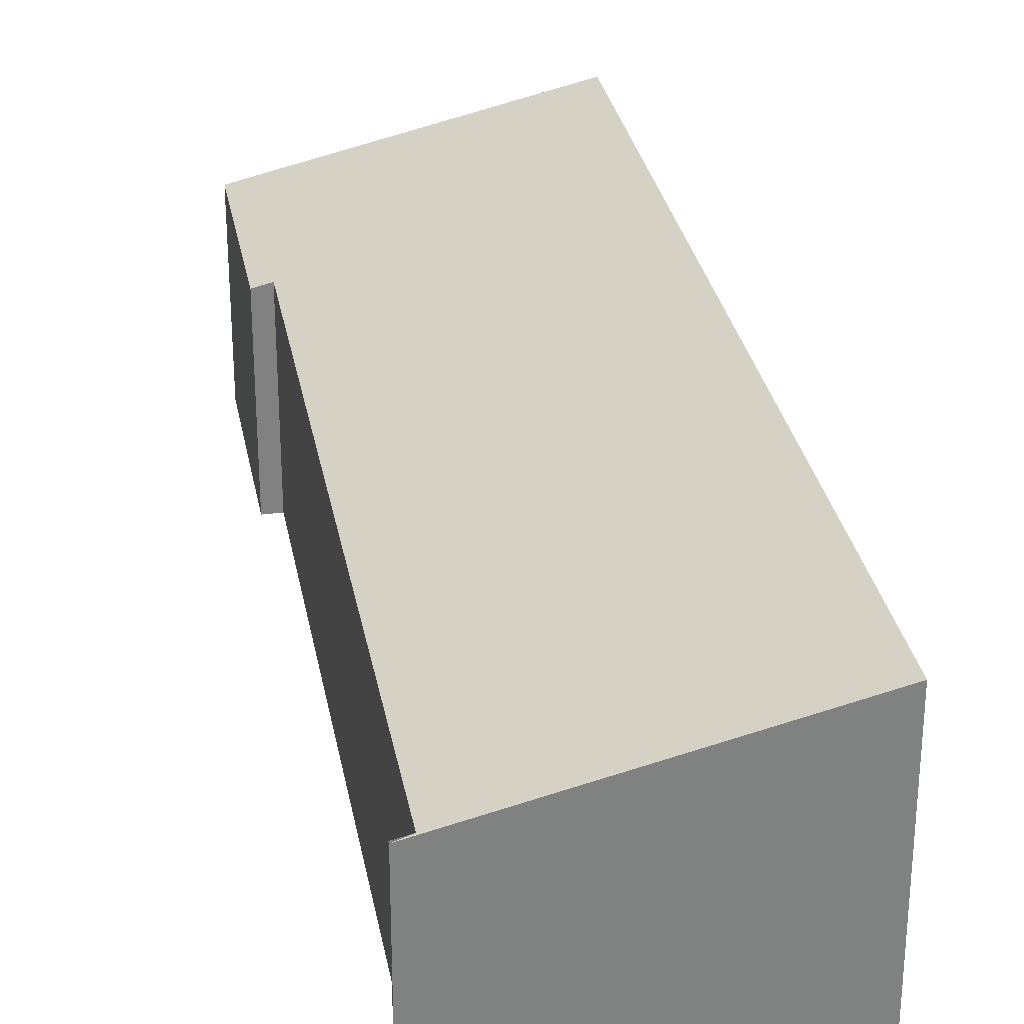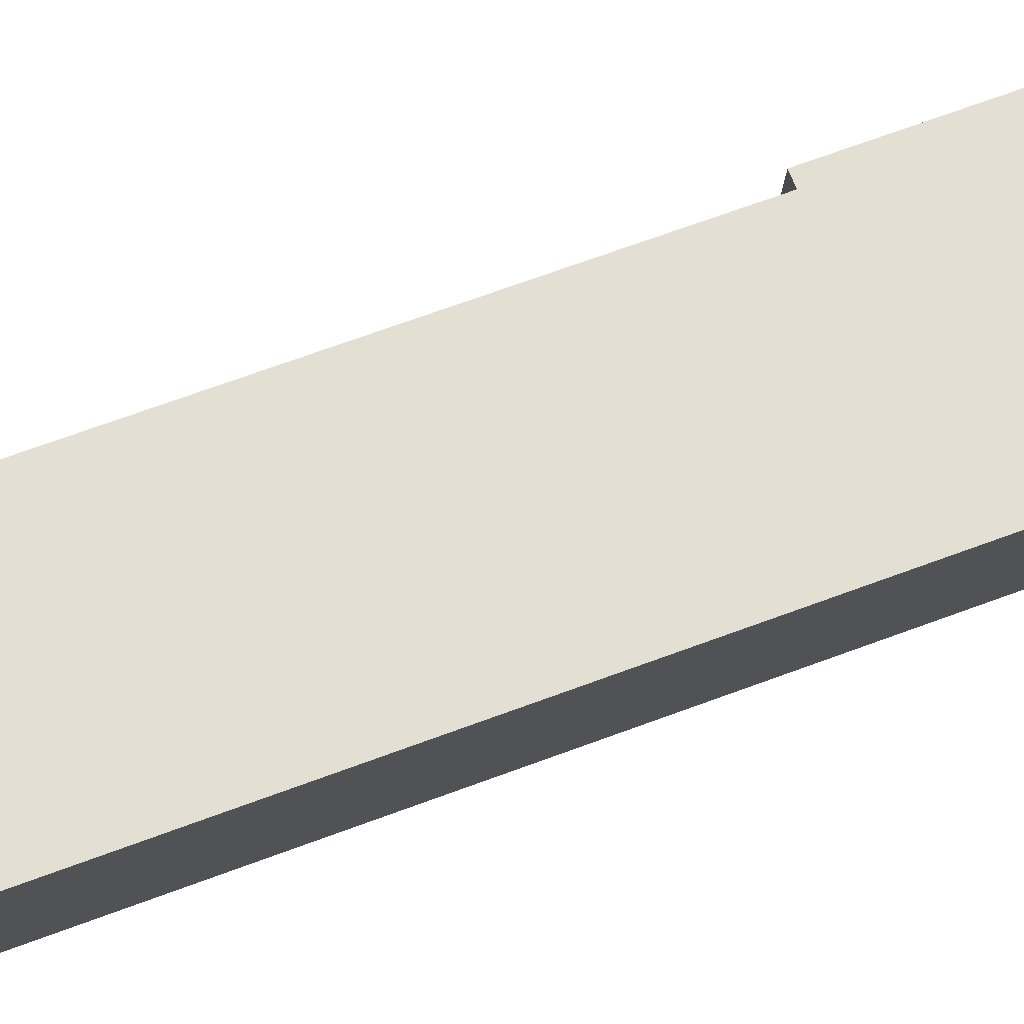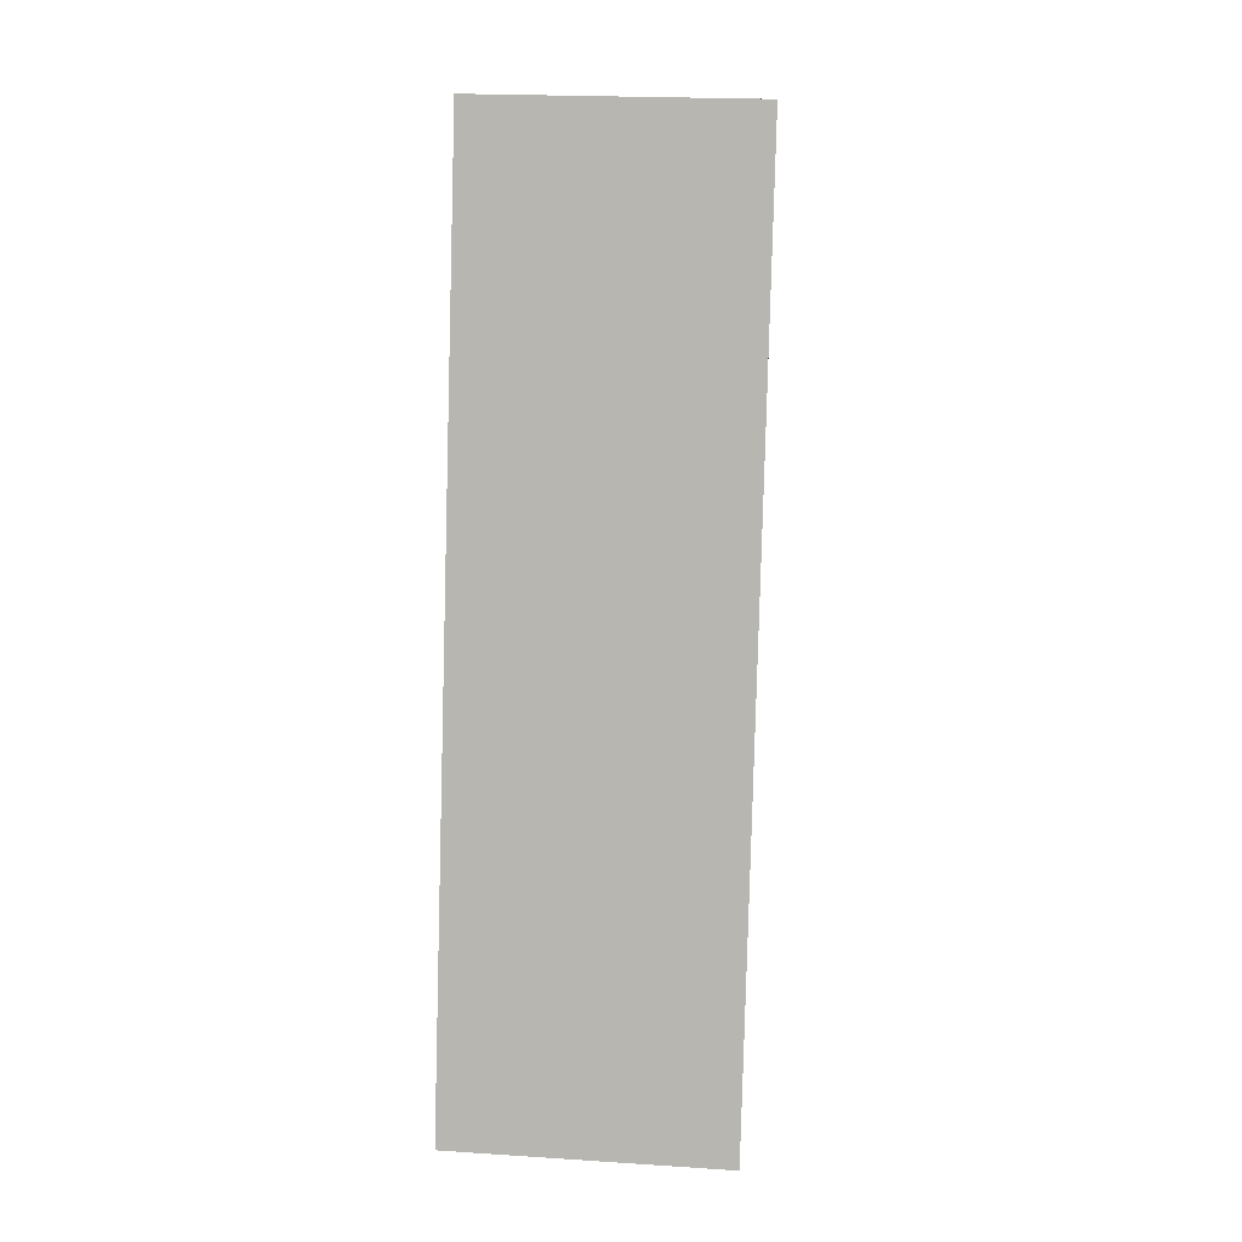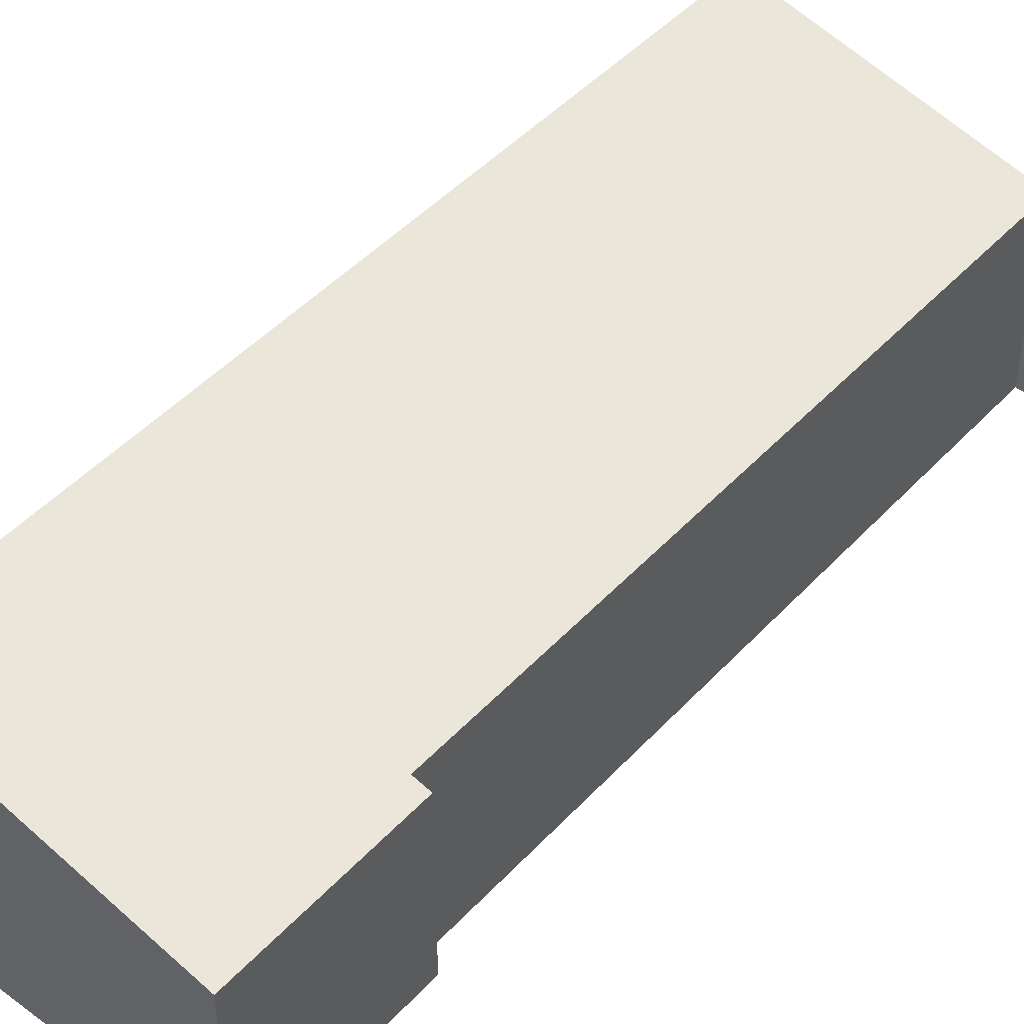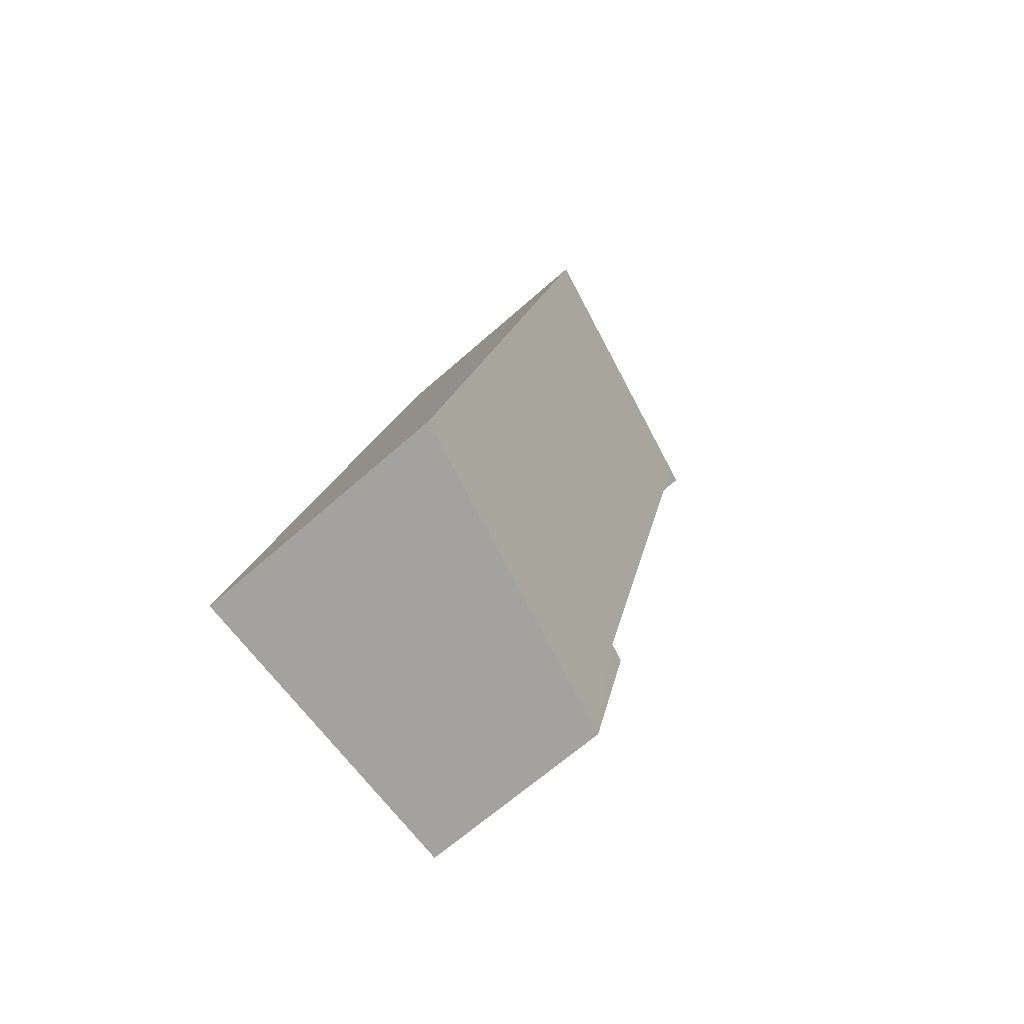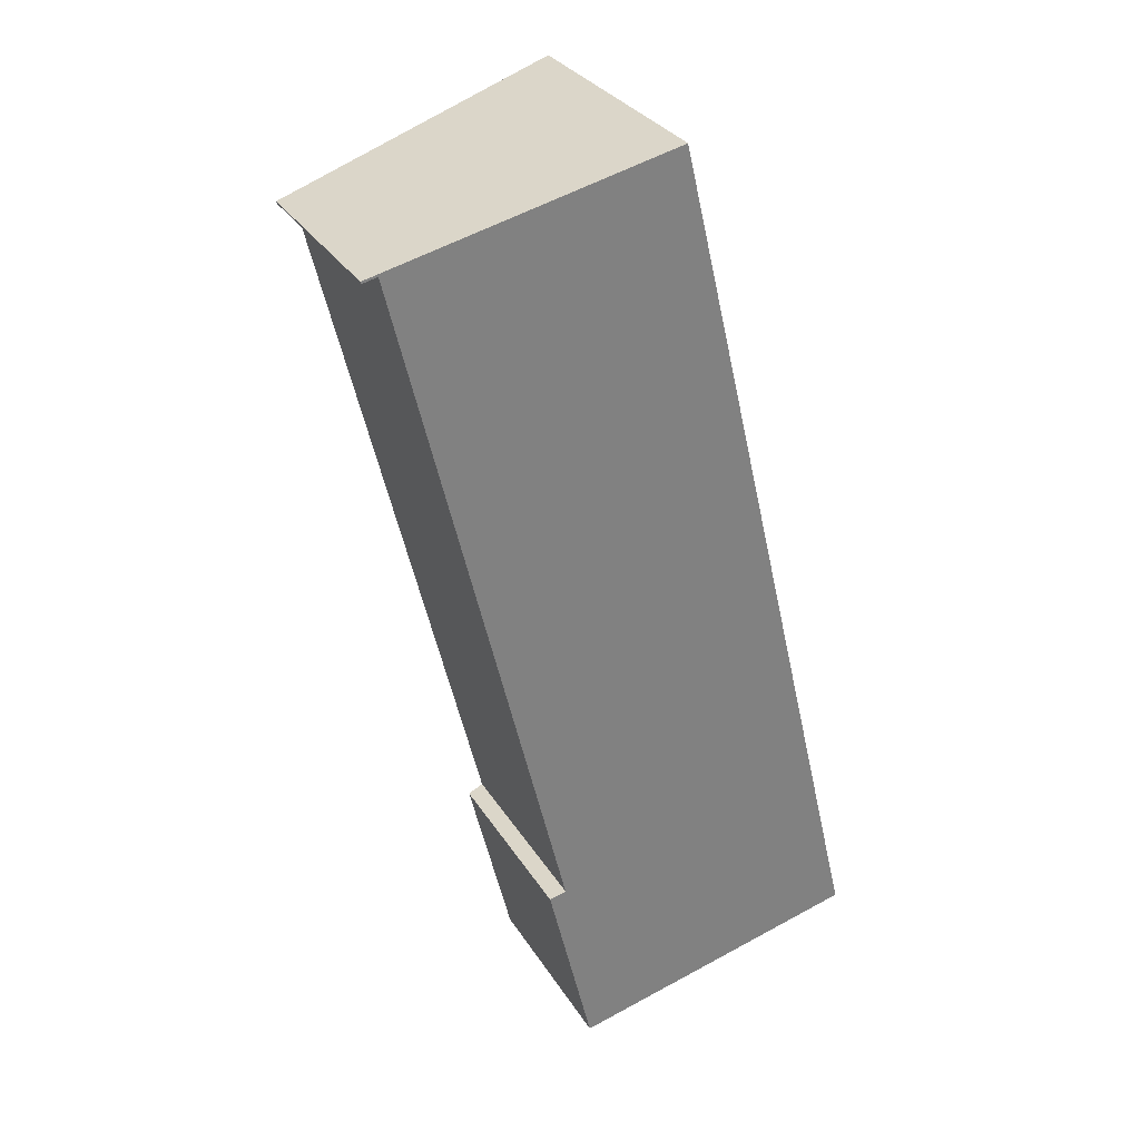
<metadata>
{"format":"obj","ext":"obj","renderer":"f3d","projection":"perspective","resolution":1024,"background":"white","views":[{"elev":30.1,"azim":-23.8,"up":"+Y"},{"elev":76.8,"azim":56.9,"up":"+Y"},{"elev":20.5,"azim":96.8,"up":"+Z"},{"elev":47.0,"azim":-153.4,"up":"+Y"},{"elev":-64.6,"azim":132.0,"up":"+Z"},{"elev":30.8,"azim":-26.5,"up":"+Z"}]}
</metadata>
<code>
v  0 2.387 1.462e-16
v  3.617 3.241 0.826
v  0.19 2.431 0.016
v  2.558 2.381 -10.71
v  2.218 2.432 -8.37
v  3.912 2.701 -10.39
v  2.01 2.382 -8.42
v  6.169 3.235 -9.862
v  2.218 5.125e-16 -8.37
v  2.01 5.156e-16 -8.42
v  3.617 -5.058e-17 0.826
v  0 0 0
v  0.19 -9.797e-19 0.016
v  0.007 1.715e-18 -0.028
v  0.007 2.387 -0.028
v  2.558 6.56e-16 -10.71
v  6.169 6.039e-16 -9.862
v  3.912 6.365e-16 -10.39
g defaultobject
f 1 2 3
f 4 5 6
f 5 4 7
f 6 2 8
f 2 6 3
f 3 6 5
f 7 9 5
f 9 7 10
f 1 11 2
f 11 1 12
f 9 3 5
f 3 9 13
f 14 1 15
f 1 14 12
f 4 10 7
f 10 4 16
f 13 15 3
f 15 13 14
f 17 6 8
f 6 17 4
f 4 17 18
f 4 18 16
f 11 8 2
f 8 11 17
f 14 13 12
f 11 13 17
f 13 11 12
f 17 13 9
f 17 9 10
f 17 10 16
f 17 16 18

</code>
